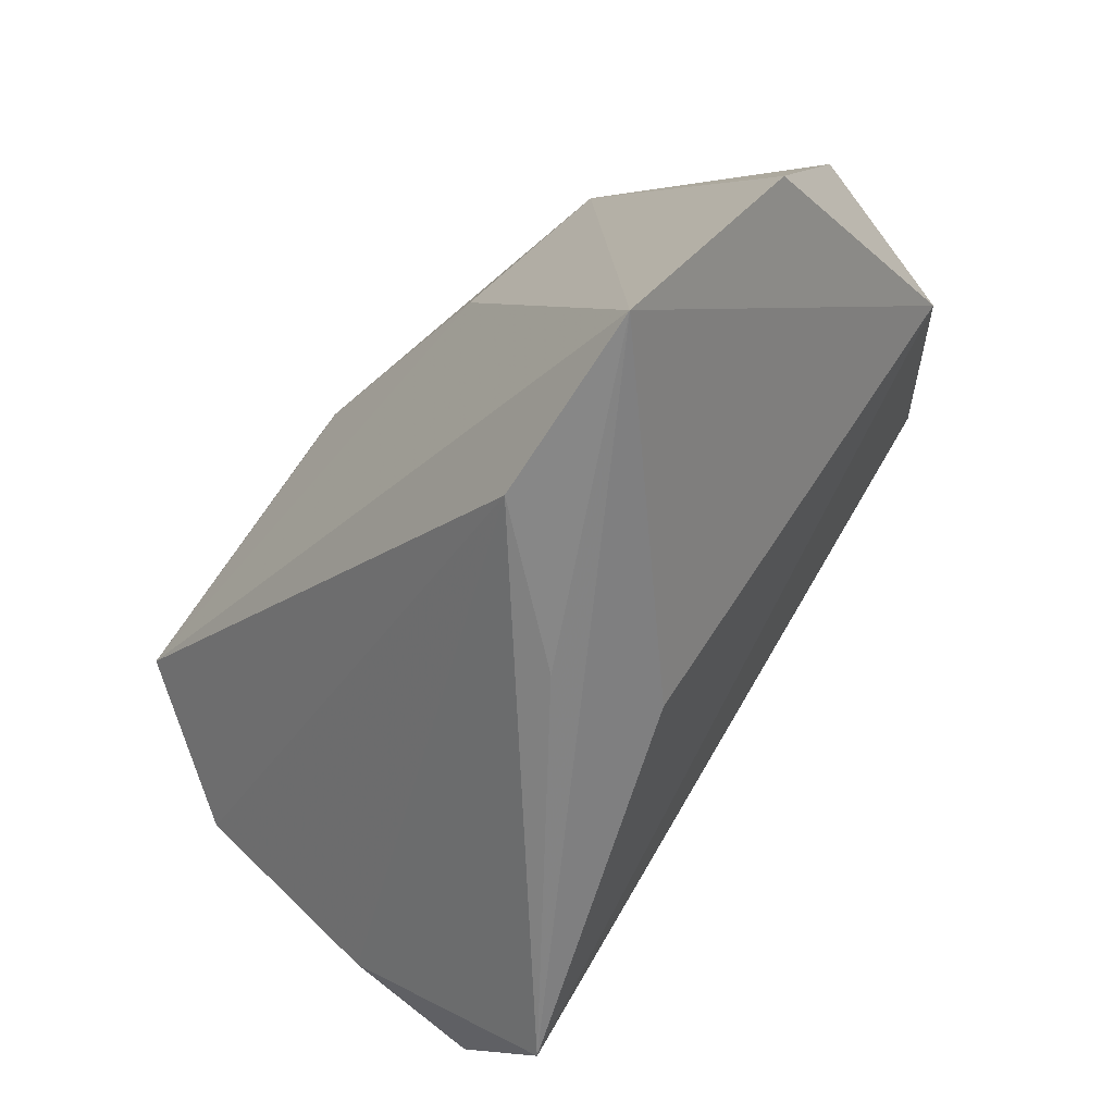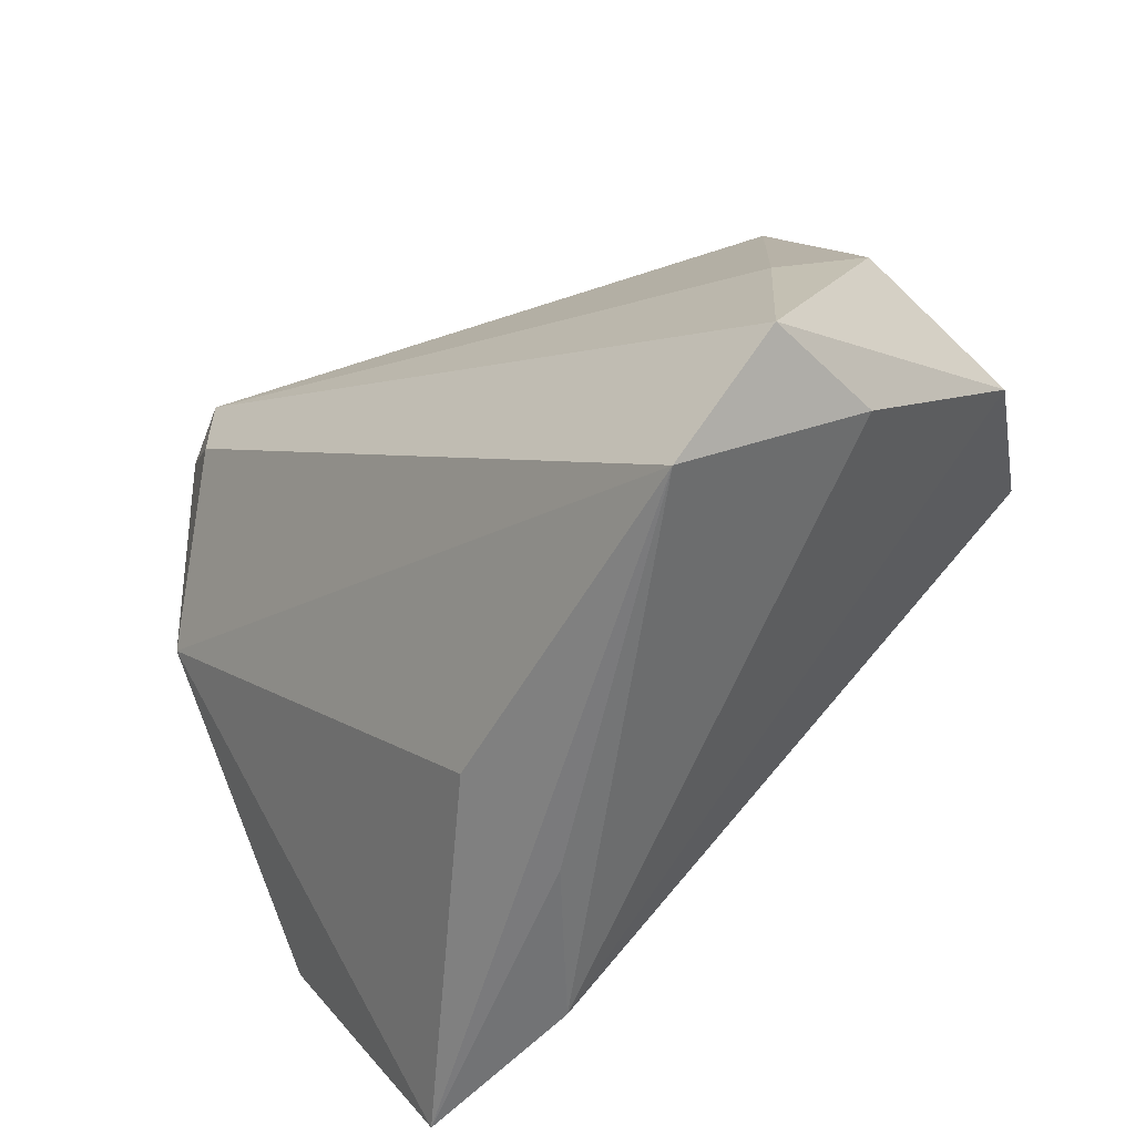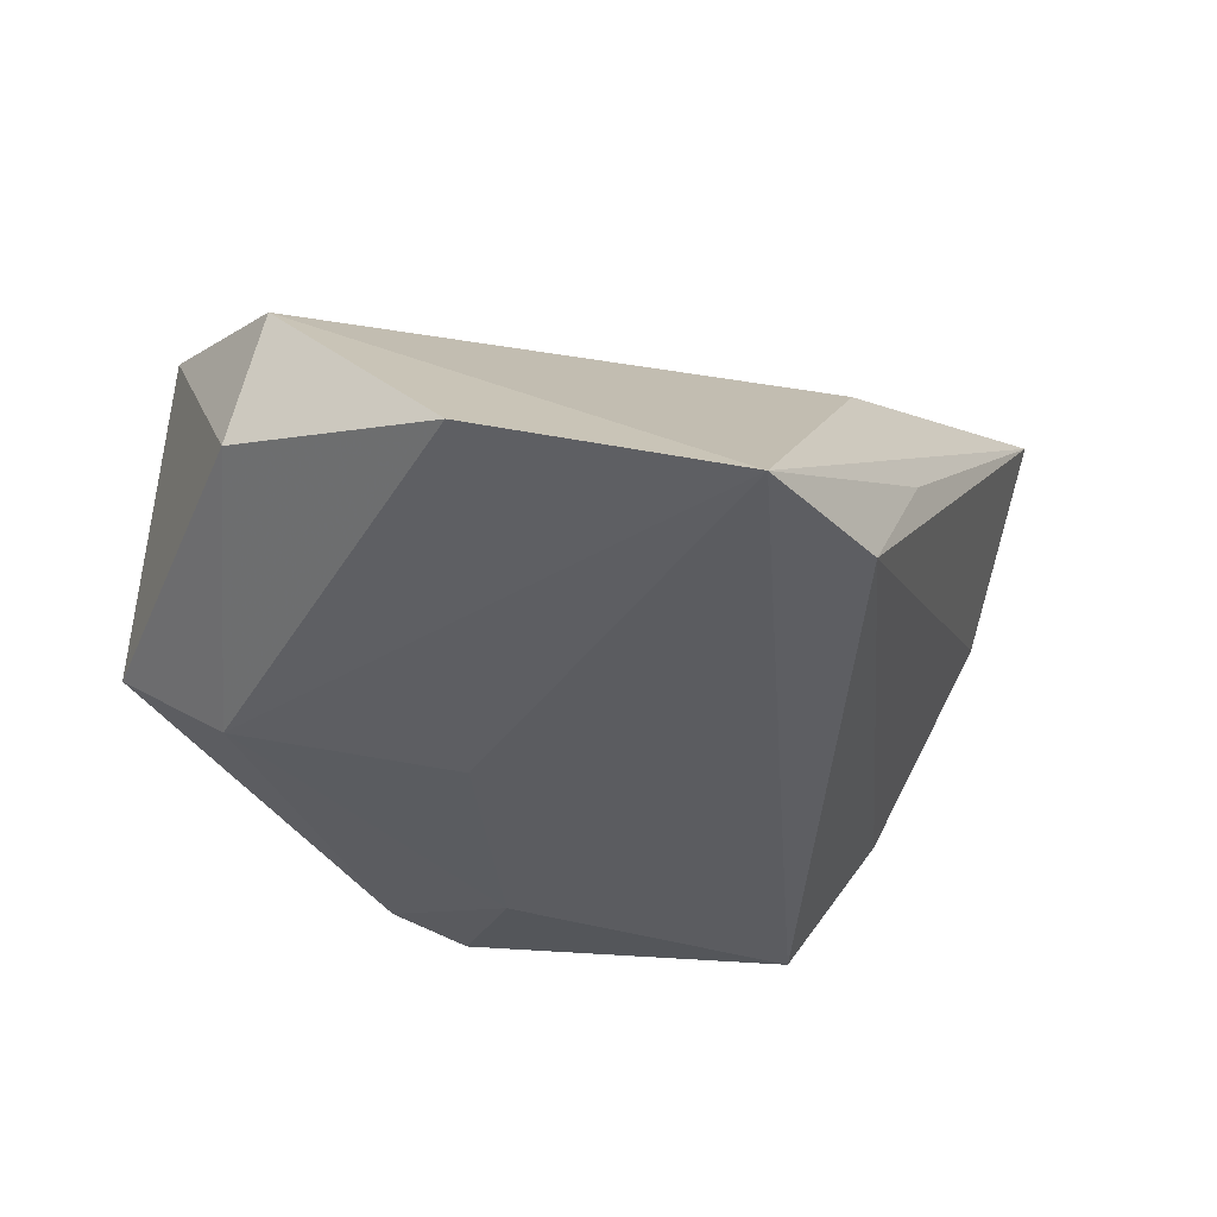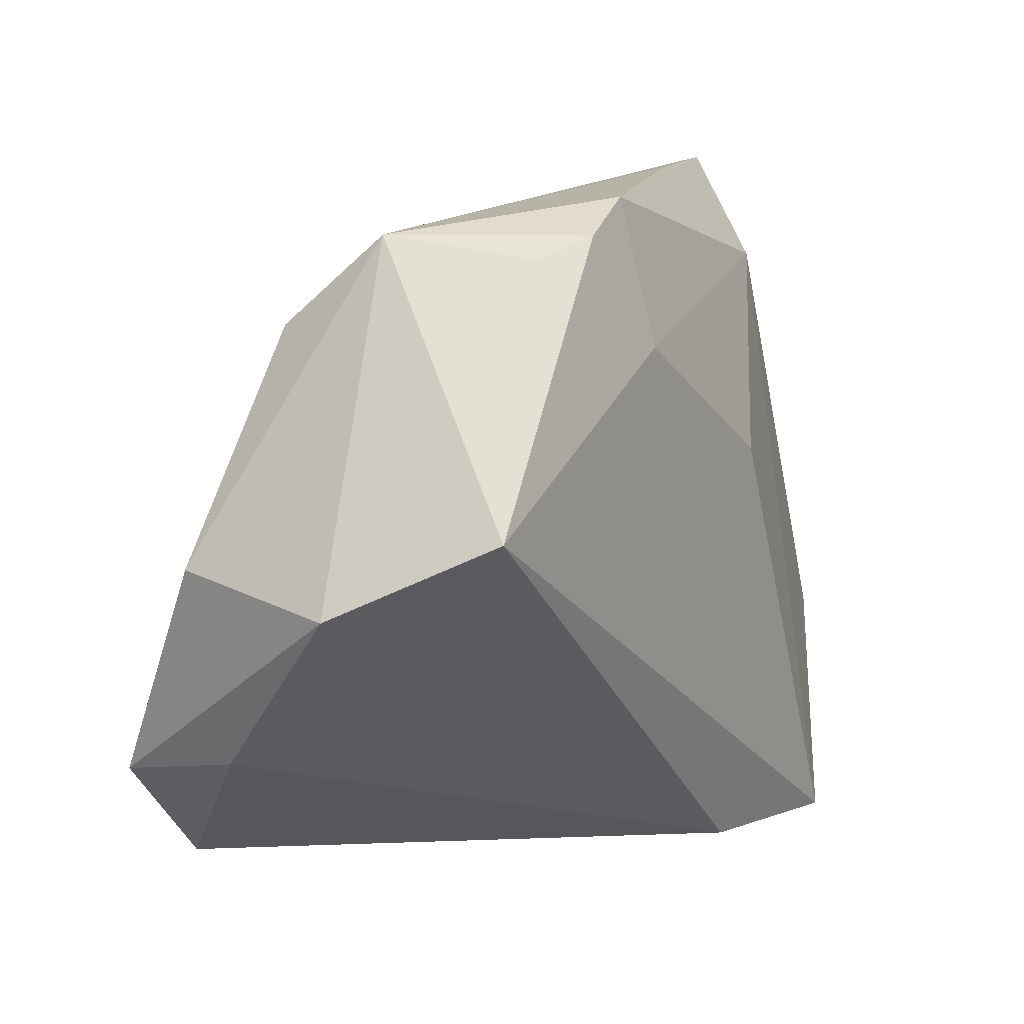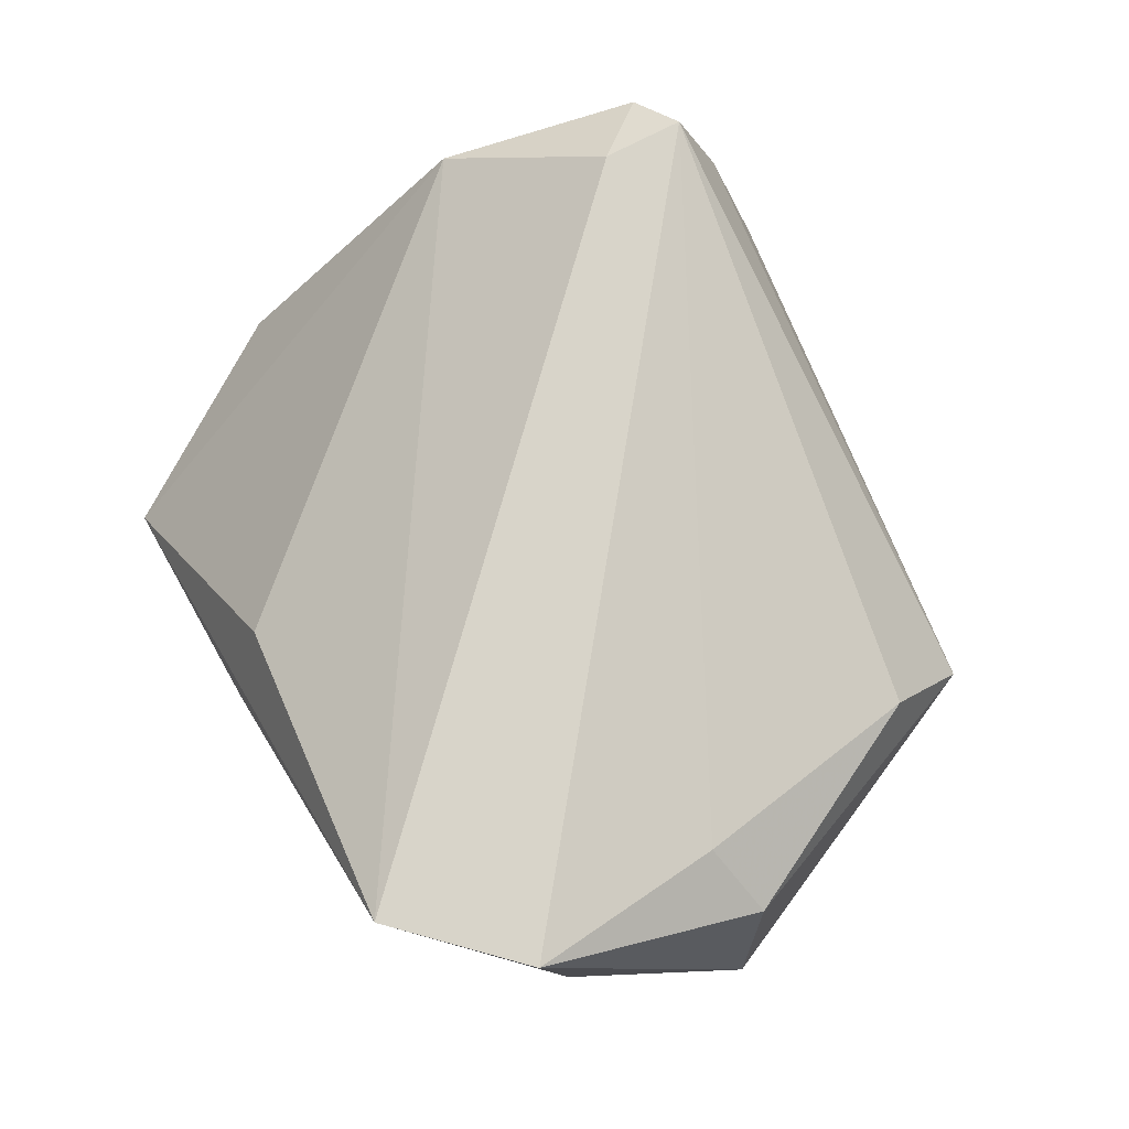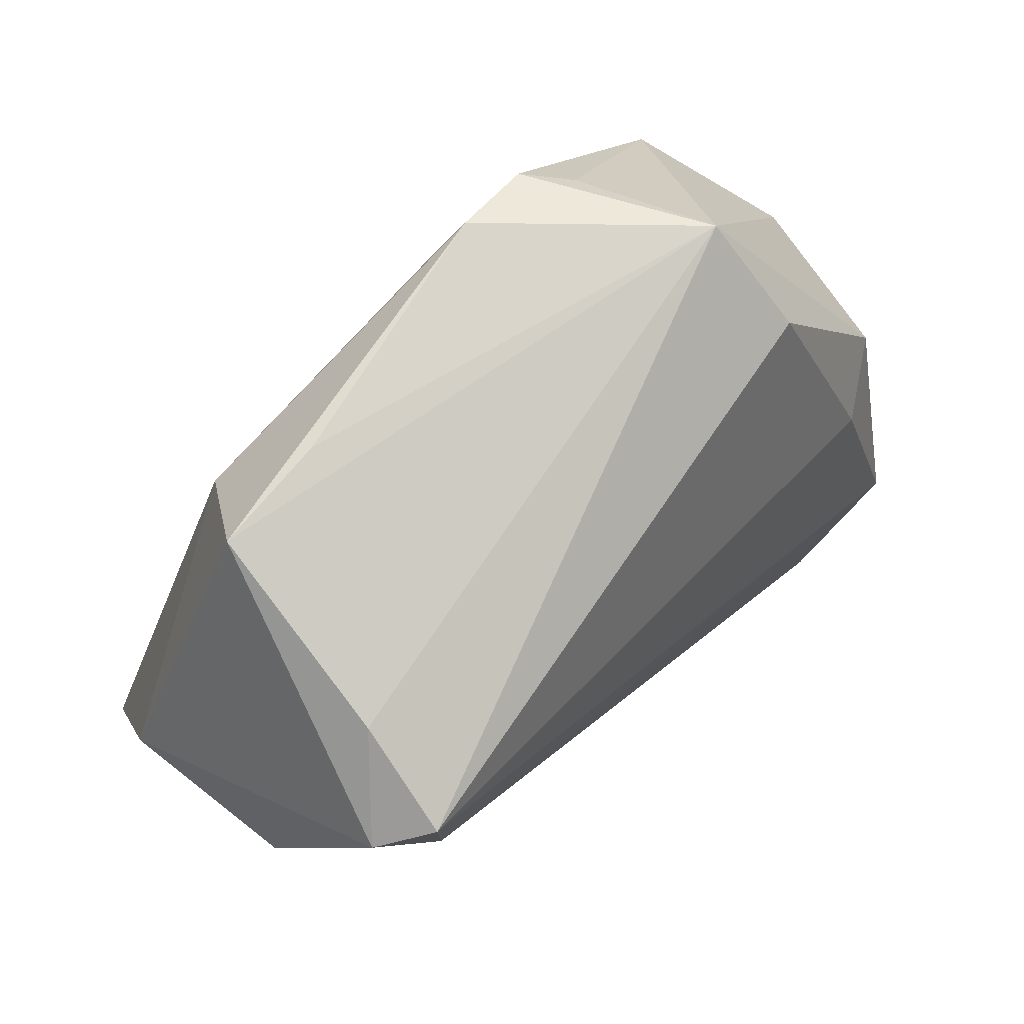
<metadata>
{"format":"obj","ext":"obj","renderer":"f3d","projection":"perspective","resolution":1024,"background":"white","views":[{"elev":-64.5,"azim":-133.0,"up":"+Y"},{"elev":-54.1,"azim":36.5,"up":"+Y"},{"elev":-36.5,"azim":-55.1,"up":"+Z"},{"elev":9.4,"azim":119.4,"up":"+Y"},{"elev":75.4,"azim":62.3,"up":"+Z"},{"elev":76.9,"azim":-42.5,"up":"+Y"}]}
</metadata>
<code>
v 0.02997 0.03462 -0.0182
v 0.03773 0.03754 -0.001495
v -0.01621 -0.04751 -0.02234
v -0.03627 0.03481 0.02976
v -0.05183 0.008694 0.01517
v -0.003906 -0.04694 -0.004389
v -0.03626 0.0245 0.02998
v 0.0543 -0.001796 0.01617
v 0.04879 -0.02936 0.02998
v -0.007269 -0.04136 0.009352
v -0.03229 0.04614 -0.009822
v -0.05553 0.00977 -0.006707
v -0.05553 -0.02123 -0.01819
v 0.01452 0.04171 -0.02121
v 0.02463 0.03737 -0.02275
v 0.04548 -0.004549 0.02296
v 0.05833 -0.005197 -0.00585
v -0.02775 0.03292 -0.01974
v -0.0135 0.007663 -0.02706
v 0.03542 -0.04372 0.02998
v -0.04298 0.03201 0.02575
v -0.03436 0.03969 0.01606
v 0.0392 0.02644 0.01175
v 0.05007 -0.02628 0.0133
v -0.03976 -0.04862 -0.02711
v 0.04963 0.004015 -0.02467
v 0.01474 0.02343 -0.02624
v -0.01771 0.04497 -0.0119
f 20 5 10
f 24 3 17
f 20 3 24
f 25 5 13
f 25 10 5
f 20 10 25
f 17 3 26
f 3 25 26
f 7 5 20
f 4 7 9
f 9 7 20
f 20 24 9
f 17 8 9
f 9 24 17
f 2 15 14
f 2 8 17
f 17 26 2
f 18 11 14
f 18 25 13
f 13 5 12
f 12 18 13
f 11 18 12
f 6 3 20
f 20 25 6
f 6 25 3
f 4 9 16
f 16 9 8
f 19 26 25
f 25 18 19
f 4 2 22
f 22 2 11
f 14 11 28
f 28 2 14
f 11 2 28
f 26 15 1
f 1 2 26
f 15 2 1
f 8 2 23
f 23 16 8
f 23 2 4
f 4 16 23
f 27 15 26
f 26 19 27
f 14 15 27
f 27 18 14
f 27 19 18
f 11 12 21
f 21 22 11
f 4 22 21
f 21 12 5
f 21 7 4
f 5 7 21

</code>
